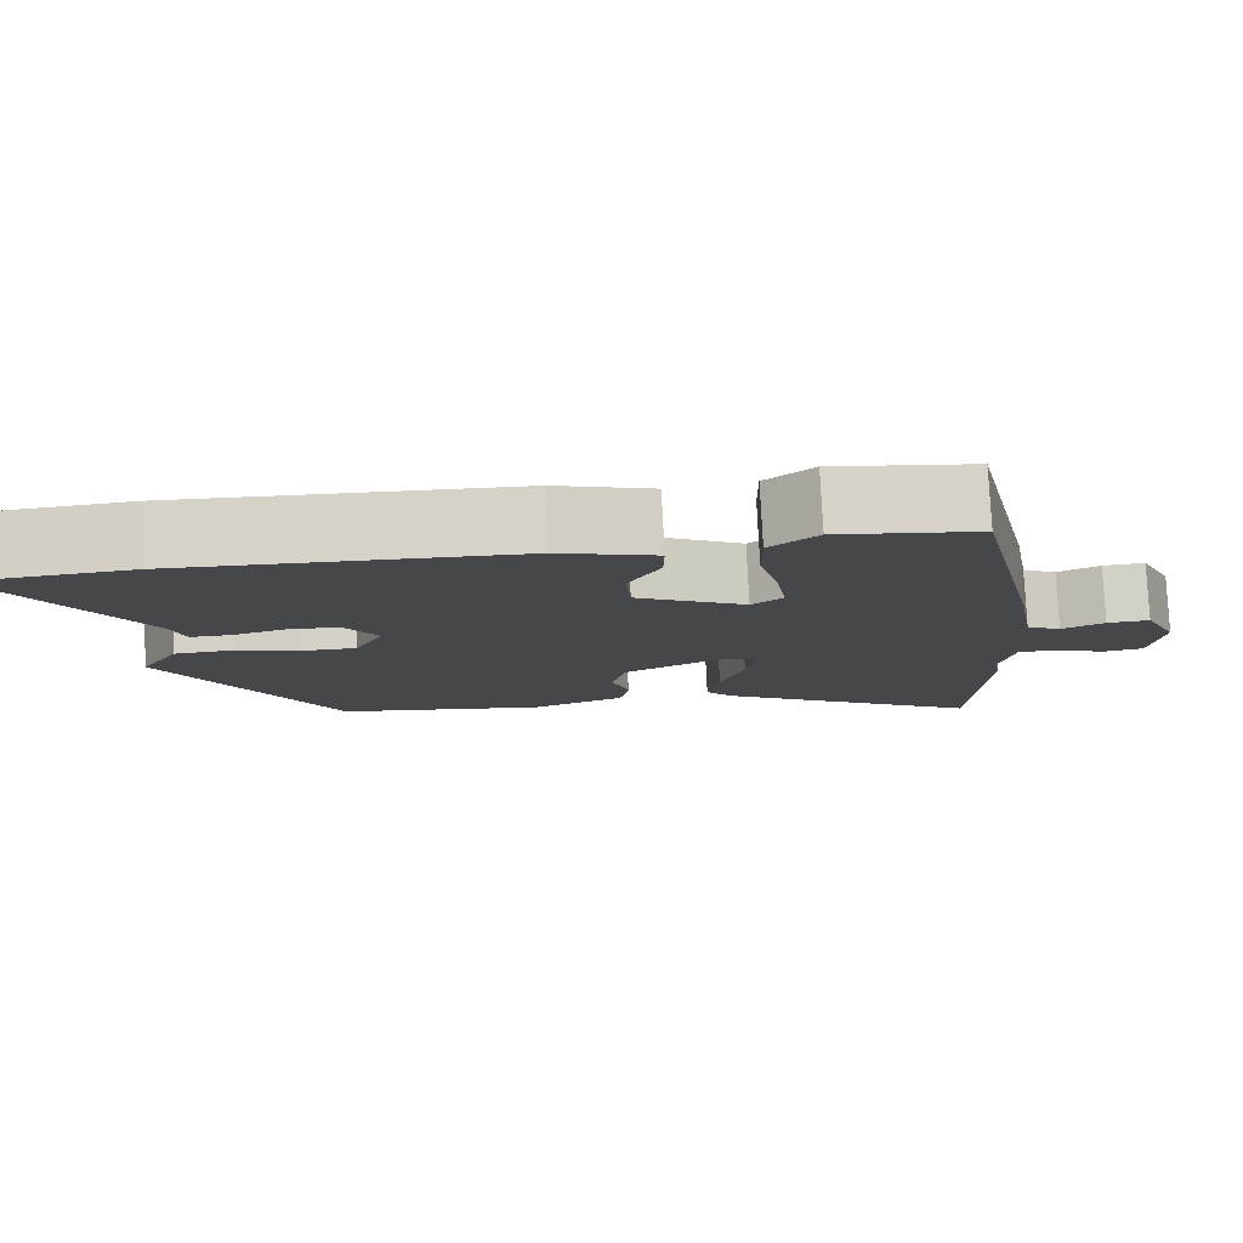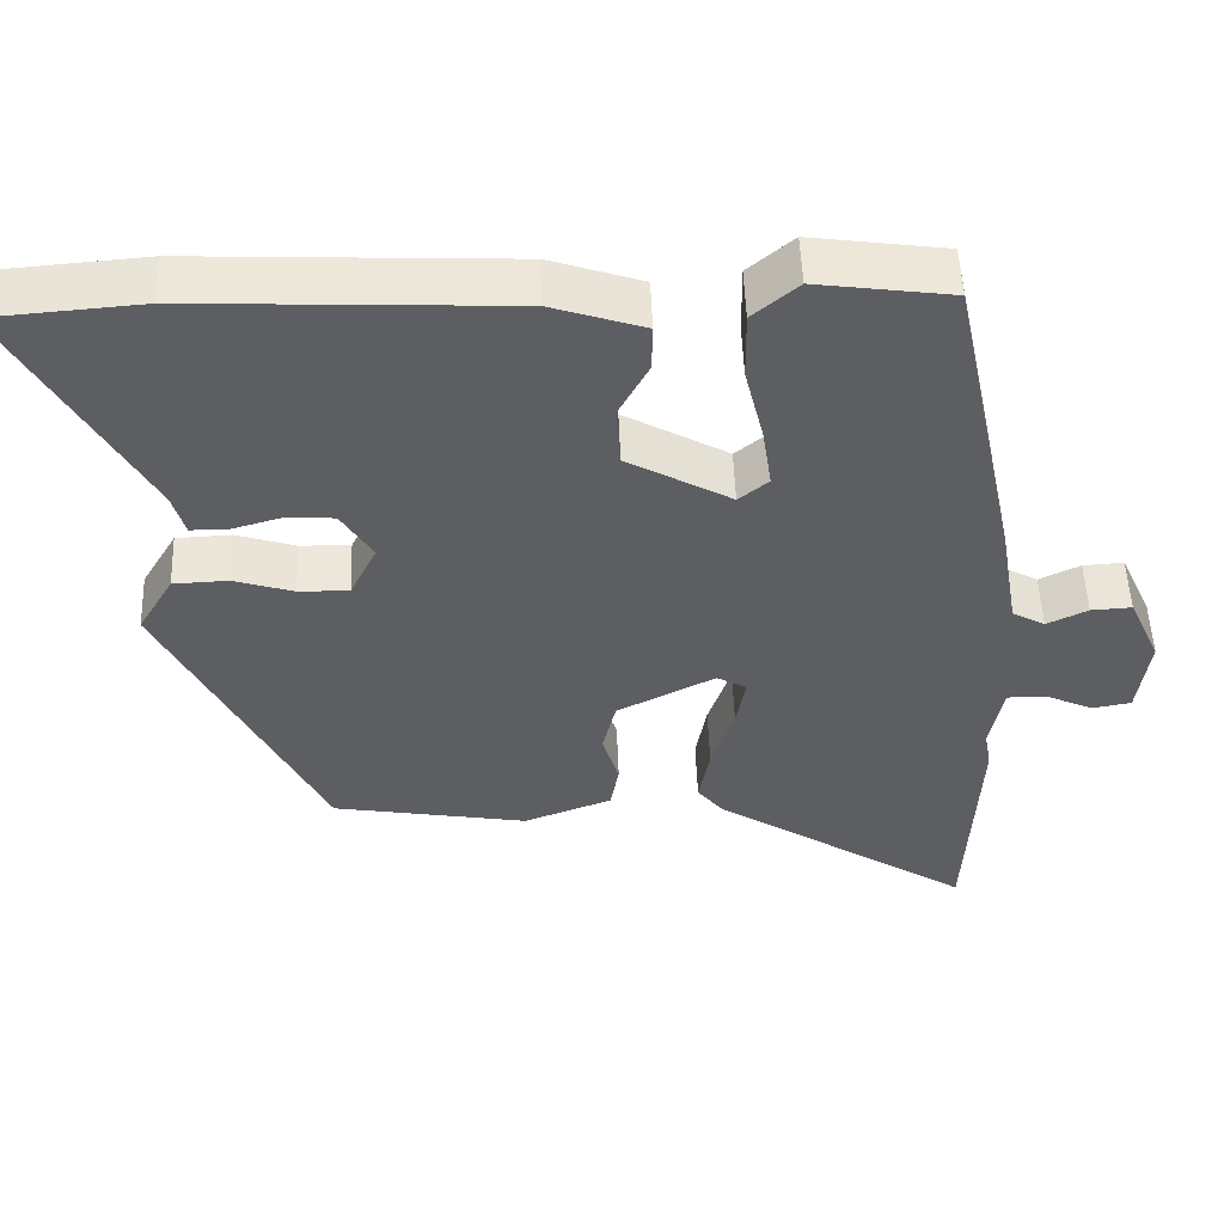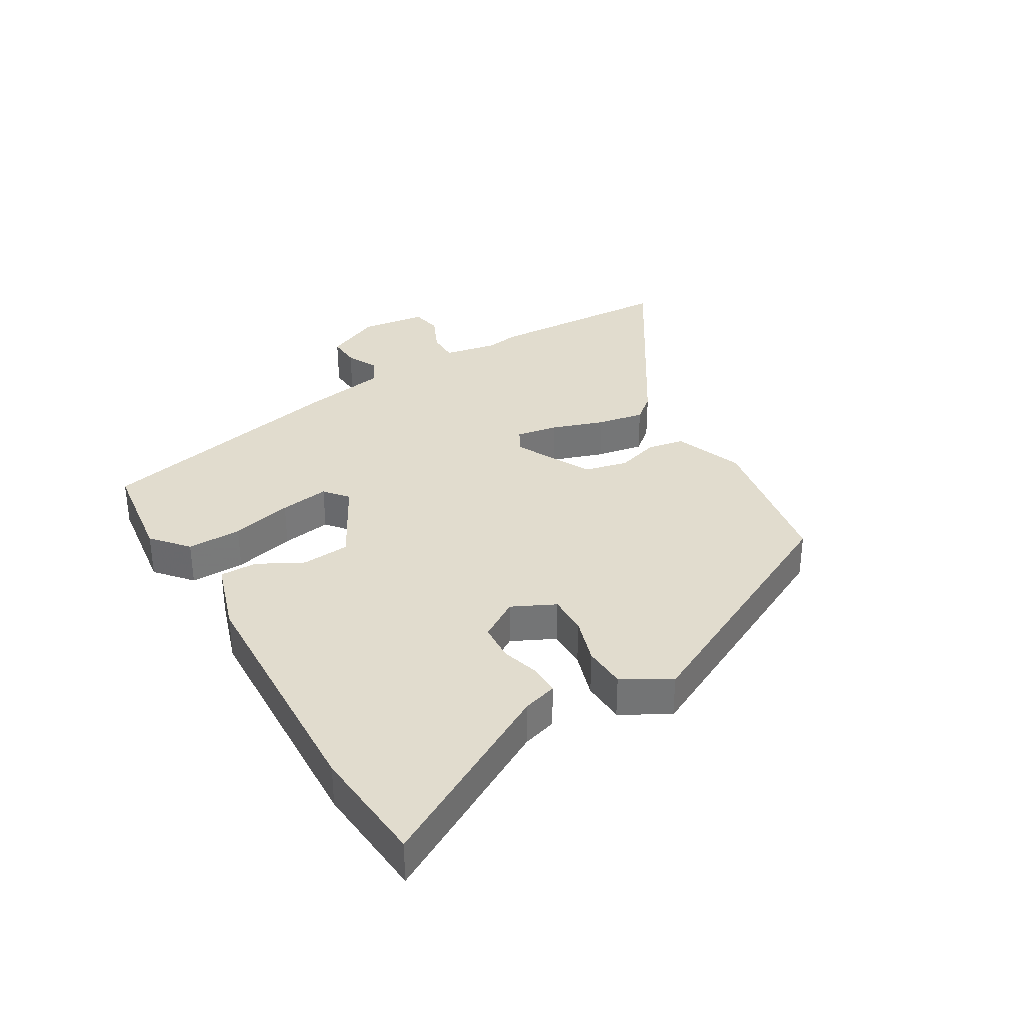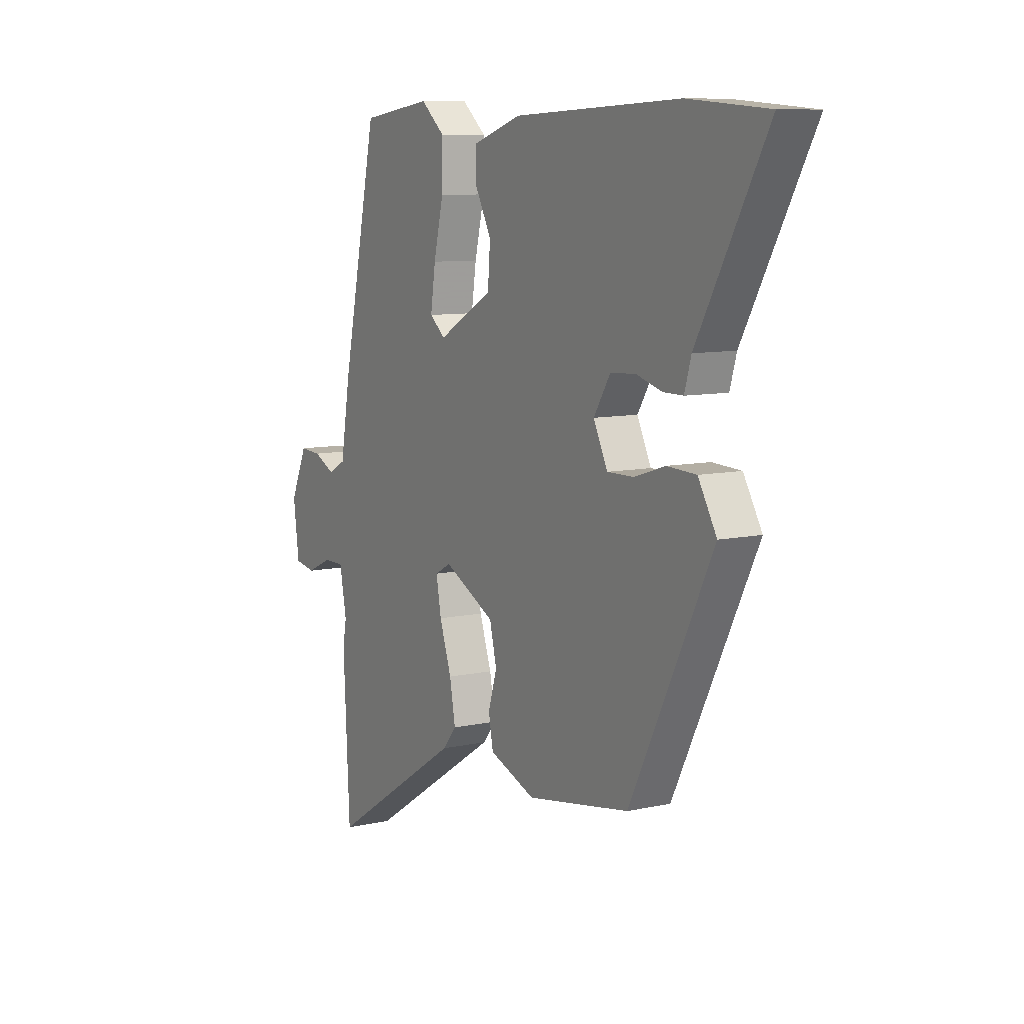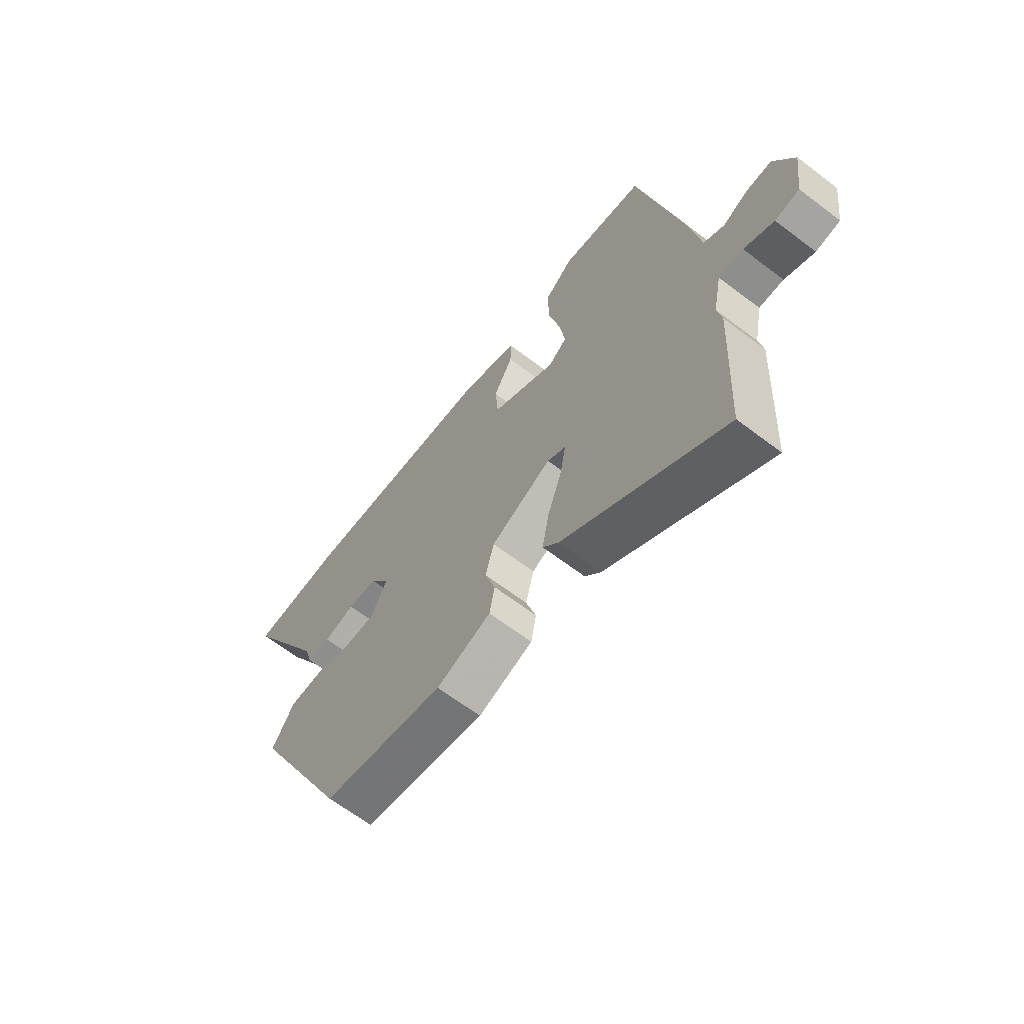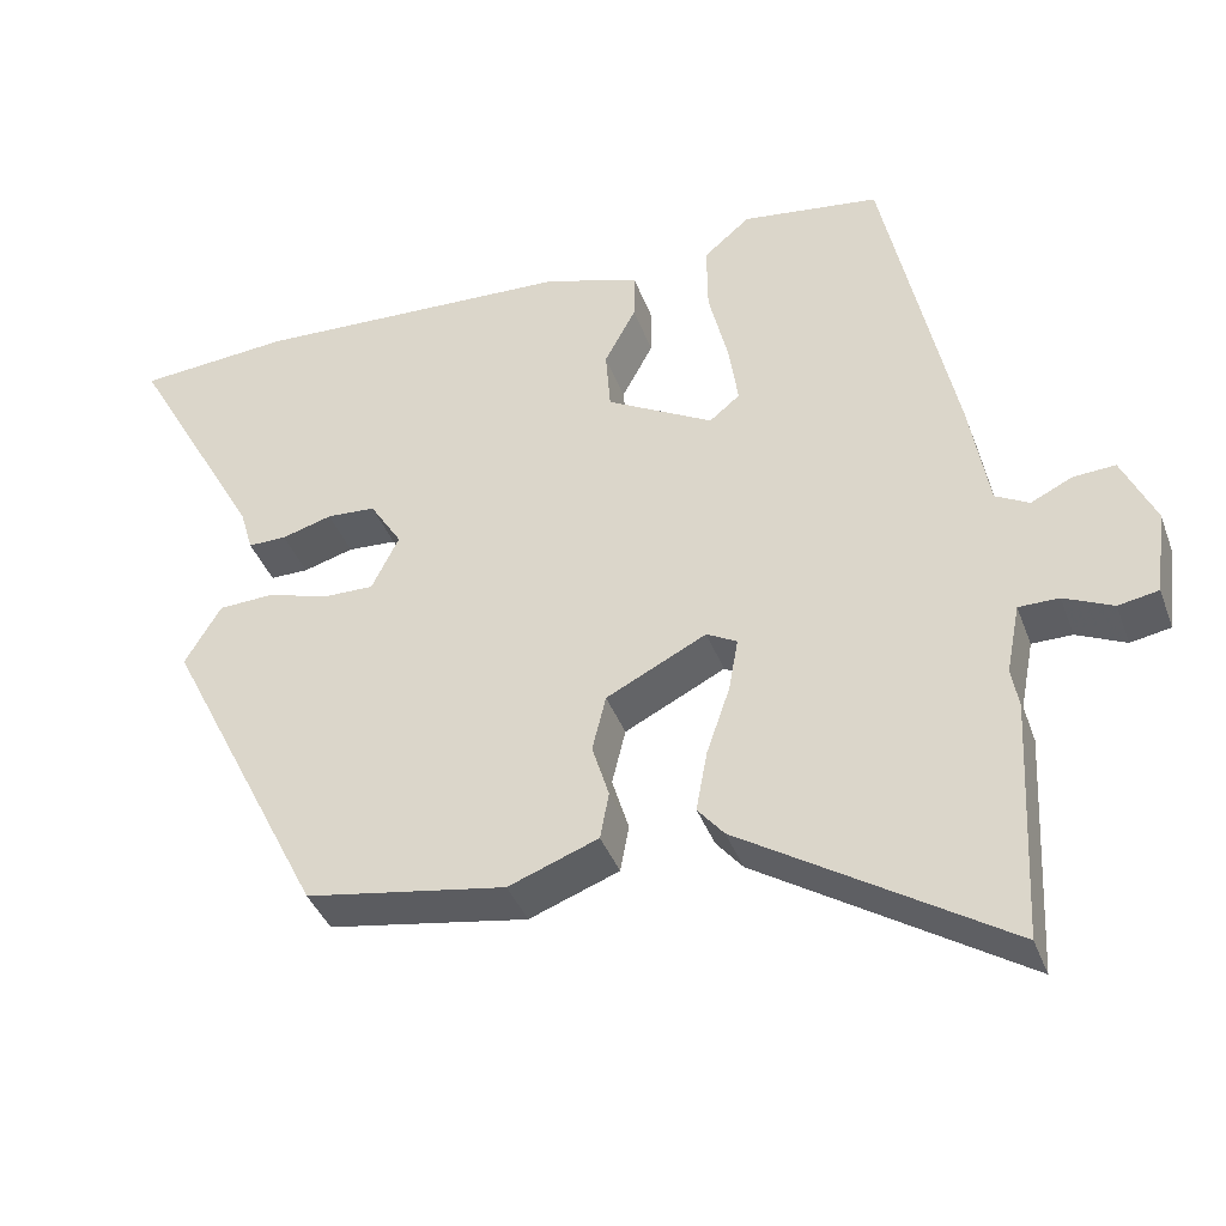
<metadata>
{"format":"obj","ext":"obj","renderer":"f3d","projection":"perspective","resolution":1024,"background":"white","views":[{"elev":79.2,"azim":177.1,"up":"+Z"},{"elev":51.8,"azim":177.9,"up":"+Z"},{"elev":34.0,"azim":59.2,"up":"+Y"},{"elev":9.1,"azim":59.6,"up":"+Z"},{"elev":-64.9,"azim":-127.5,"up":"+Z"},{"elev":-39.3,"azim":-160.7,"up":"+Z"}]}
</metadata>
<code>
v 0.462 0.07 0.503
v 0.654 0.07 0.488
v 0.487 0.07 0.188
v 0.471 0.07 0.133
v 0.423 0.07 0.133
v 0.36 0.07 0.151
v 0.299 0.07 0.147
v 0.259 0.07 0.083
v 0.293 0.07 0.014
v 0.357 0.07 0.015
v 0.433 0.07 0.039
v 0.503 0.07 0.036
v 0.548 0.07 -0.04
v 0.348 0.07 -0.44
v 0.098 0.07 -0.483
v -0.014 0.07 -0.441
v -0.025 0.07 -0.382
v -0.004 0.07 -0.313
v -0.021 0.07 -0.243
v -0.146 0.07 -0.18
v -0.184 0.07 -0.201
v -0.172 0.07 -0.268
v -0.143 0.07 -0.353
v -0.129 0.07 -0.429
v -0.162 0.07 -0.469
v -0.491 0.07 -0.679
v -0.506 0.07 -0.376
v -0.497 0.07 -0.326
v -0.514 0.07 -0.239
v -0.564 0.07 -0.239
v -0.625 0.07 -0.267
v -0.675 0.07 -0.258
v -0.689 0.07 -0.152
v -0.648 0.07 -0.062
v -0.596 0.07 -0.065
v -0.544 0.07 -0.09
v -0.502 0.07 -0.067
v -0.478 0.07 0.073
v -0.39 0.07 0.483
v -0.218 0.07 0.507
v -0.16 0.07 0.458
v -0.161 0.07 0.37
v -0.185 0.07 0.271
v -0.197 0.07 0.191
v -0.159 0.07 0.16
v -0.026 0.07 0.234
v -0.02 0.07 0.312
v -0.059 0.07 0.385
v -0.06 0.07 0.445
v 0.058 0.07 0.484
v 0.462 0 0.503
v 0.654 0 0.488
v 0.487 0 0.188
v 0.471 0 0.133
v 0.423 0 0.133
v 0.36 0 0.151
v 0.299 0 0.147
v 0.259 0 0.083
v 0.293 0 0.014
v 0.357 0 0.015
v 0.433 0 0.039
v 0.503 0 0.036
v 0.548 0 -0.04
v 0.348 0 -0.44
v 0.098 0 -0.483
v -0.014 0 -0.441
v -0.025 0 -0.382
v -0.004 0 -0.313
v -0.021 0 -0.243
v -0.146 0 -0.18
v -0.184 0 -0.201
v -0.172 0 -0.268
v -0.143 0 -0.353
v -0.129 0 -0.429
v -0.162 0 -0.469
v -0.491 0 -0.679
v -0.506 0 -0.376
v -0.497 0 -0.326
v -0.514 0 -0.239
v -0.564 0 -0.239
v -0.625 0 -0.267
v -0.675 0 -0.258
v -0.689 0 -0.152
v -0.648 0 -0.062
v -0.596 0 -0.065
v -0.544 0 -0.09
v -0.502 0 -0.067
v -0.478 0 0.073
v -0.39 0 0.483
v -0.218 0 0.507
v -0.16 0 0.458
v -0.161 0 0.37
v -0.185 0 0.271
v -0.197 0 0.191
v -0.159 0 0.16
v -0.026 0 0.234
v -0.02 0 0.312
v -0.059 0 0.385
v -0.06 0 0.445
v 0.058 0 0.484
f 47 48 49 50
f 46 47 50 1
f 45 46 1 2
f 40 41 42 43
f 40 43 44
f 37 38 39 40
f 37 40 44
f 33 34 35 36
f 31 32 33 36
f 30 31 36 37
f 29 30 37 44
f 25 26 27 28
f 22 23 24 25
f 21 22 25 28
f 20 21 28 29
f 15 16 17 18
f 15 18 19
f 14 15 19
f 13 14 19
f 10 11 12 13
f 9 10 13 19
f 8 9 19 20
f 3 4 5 6
f 45 2 3 6
f 45 6 7
f 20 29 44 45
f 7 8 20 45
f 100 99 98 97
f 51 100 97 96
f 52 51 96 95
f 93 92 91 90
f 94 93 90
f 90 89 88 87
f 94 90 87
f 86 85 84 83
f 86 83 82 81
f 87 86 81 80
f 94 87 80 79
f 78 77 76 75
f 75 74 73 72
f 78 75 72 71
f 79 78 71 70
f 68 67 66 65
f 69 68 65
f 69 65 64
f 69 64 63
f 63 62 61 60
f 69 63 60 59
f 70 69 59 58
f 56 55 54 53
f 56 53 52 95
f 57 56 95
f 95 94 79 70
f 95 70 58 57
f 1 51 52 2
f 2 52 53 3
f 3 53 54 4
f 4 54 55 5
f 5 55 56 6
f 6 56 57 7
f 7 57 58 8
f 8 58 59 9
f 9 59 60 10
f 10 60 61 11
f 11 61 62 12
f 12 62 63 13
f 13 63 64 14
f 14 64 65 15
f 15 65 66 16
f 16 66 67 17
f 17 67 68 18
f 18 68 69 19
f 19 69 70 20
f 20 70 71 21
f 21 71 72 22
f 22 72 73 23
f 23 73 74 24
f 24 74 75 25
f 25 75 76 26
f 26 76 77 27
f 27 77 78 28
f 28 78 79 29
f 29 79 80 30
f 30 80 81 31
f 31 81 82 32
f 32 82 83 33
f 33 83 84 34
f 34 84 85 35
f 35 85 86 36
f 36 86 87 37
f 37 87 88 38
f 38 88 89 39
f 39 89 90 40
f 40 90 91 41
f 41 91 92 42
f 42 92 93 43
f 43 93 94 44
f 44 94 95 45
f 45 95 96 46
f 46 96 97 47
f 47 97 98 48
f 48 98 99 49
f 49 99 100 50
f 50 100 51 1

</code>
